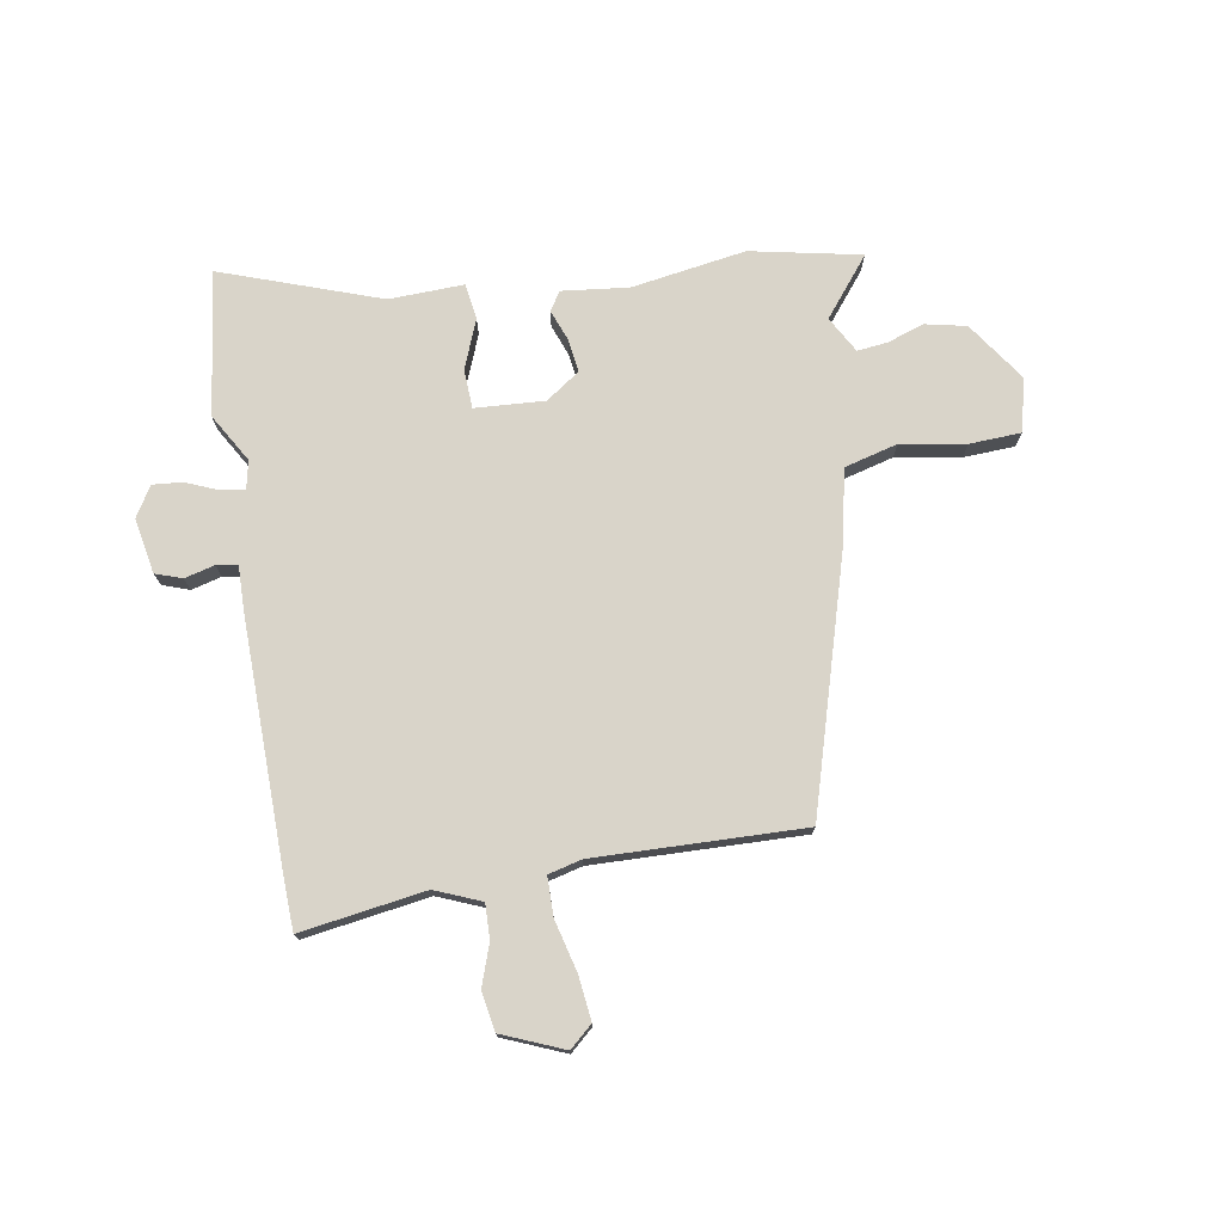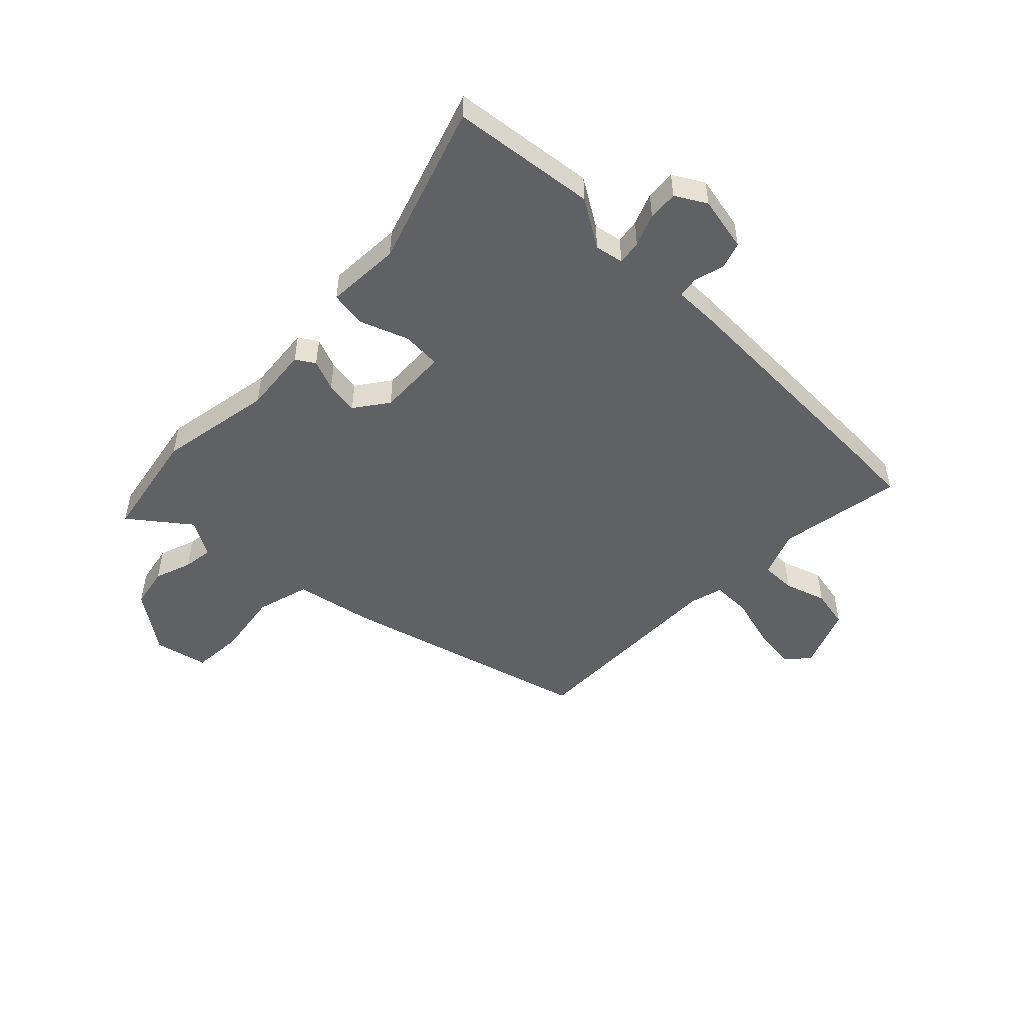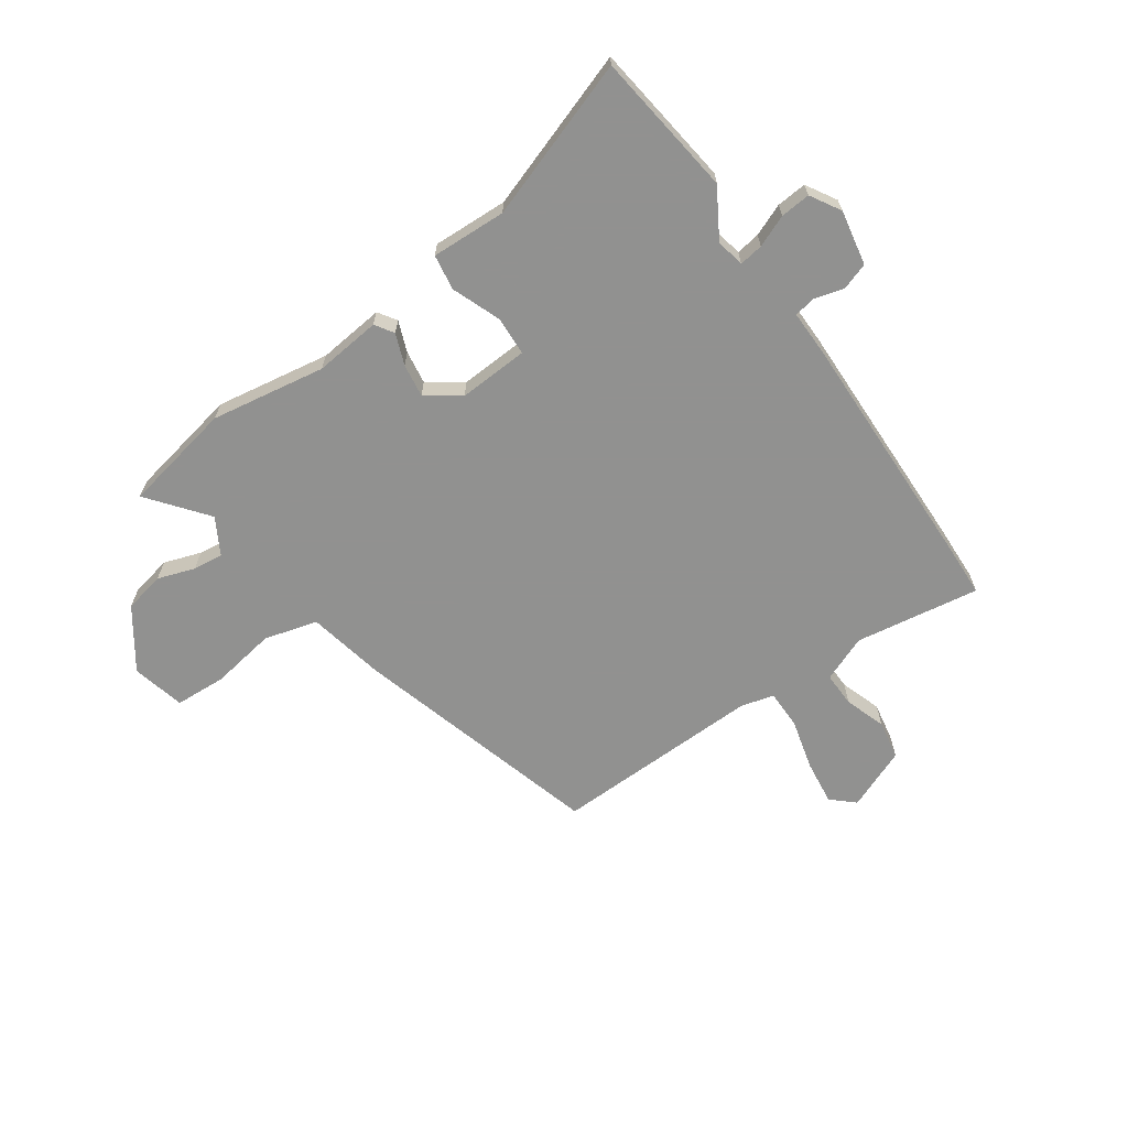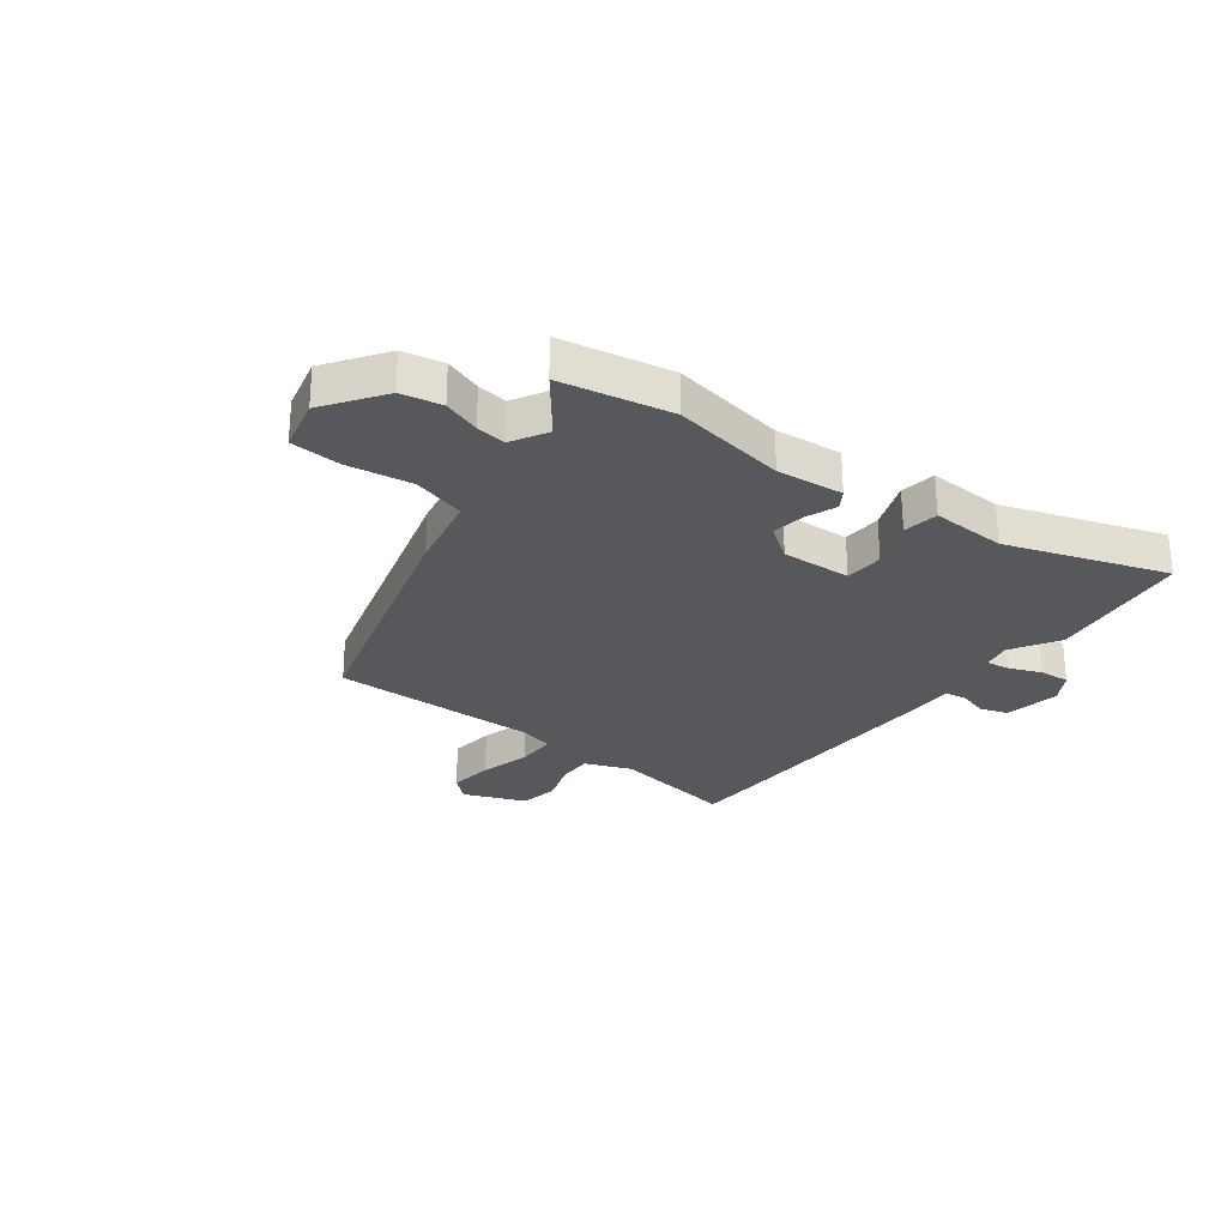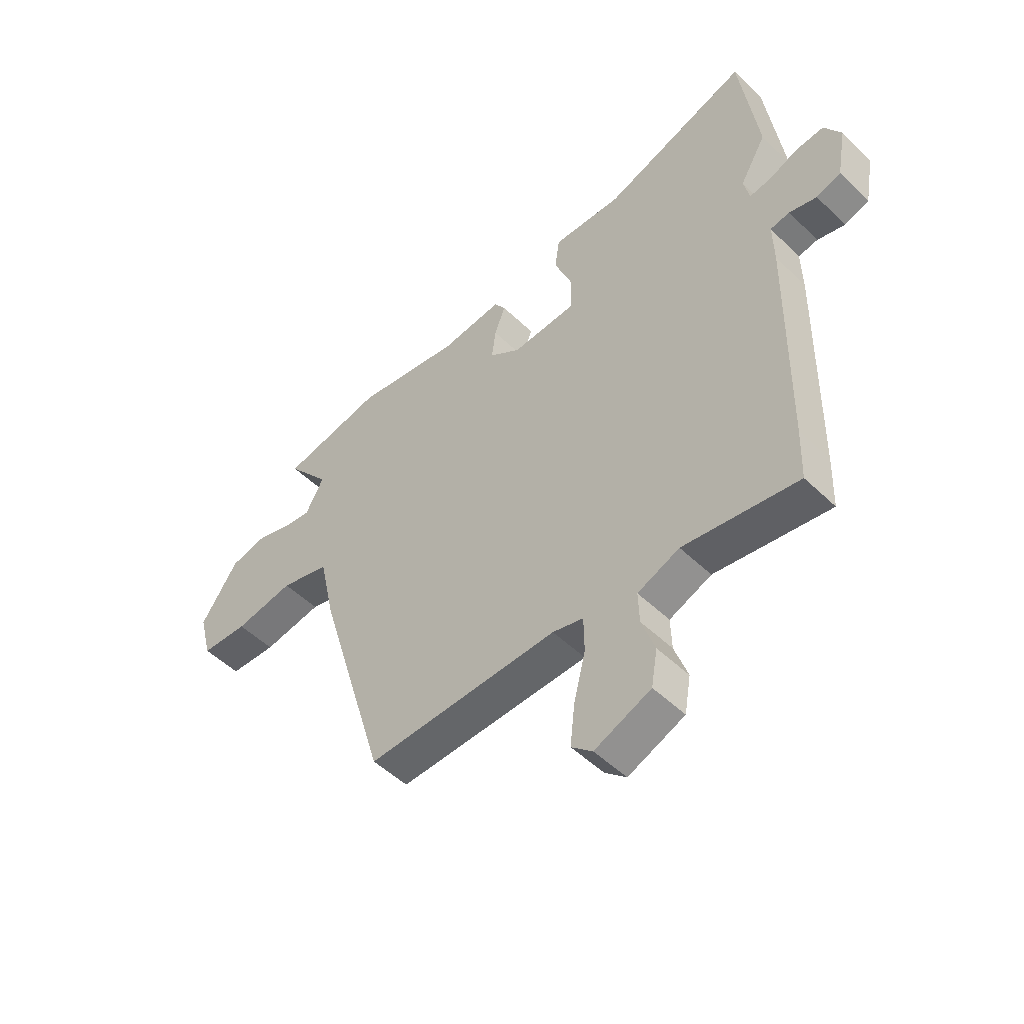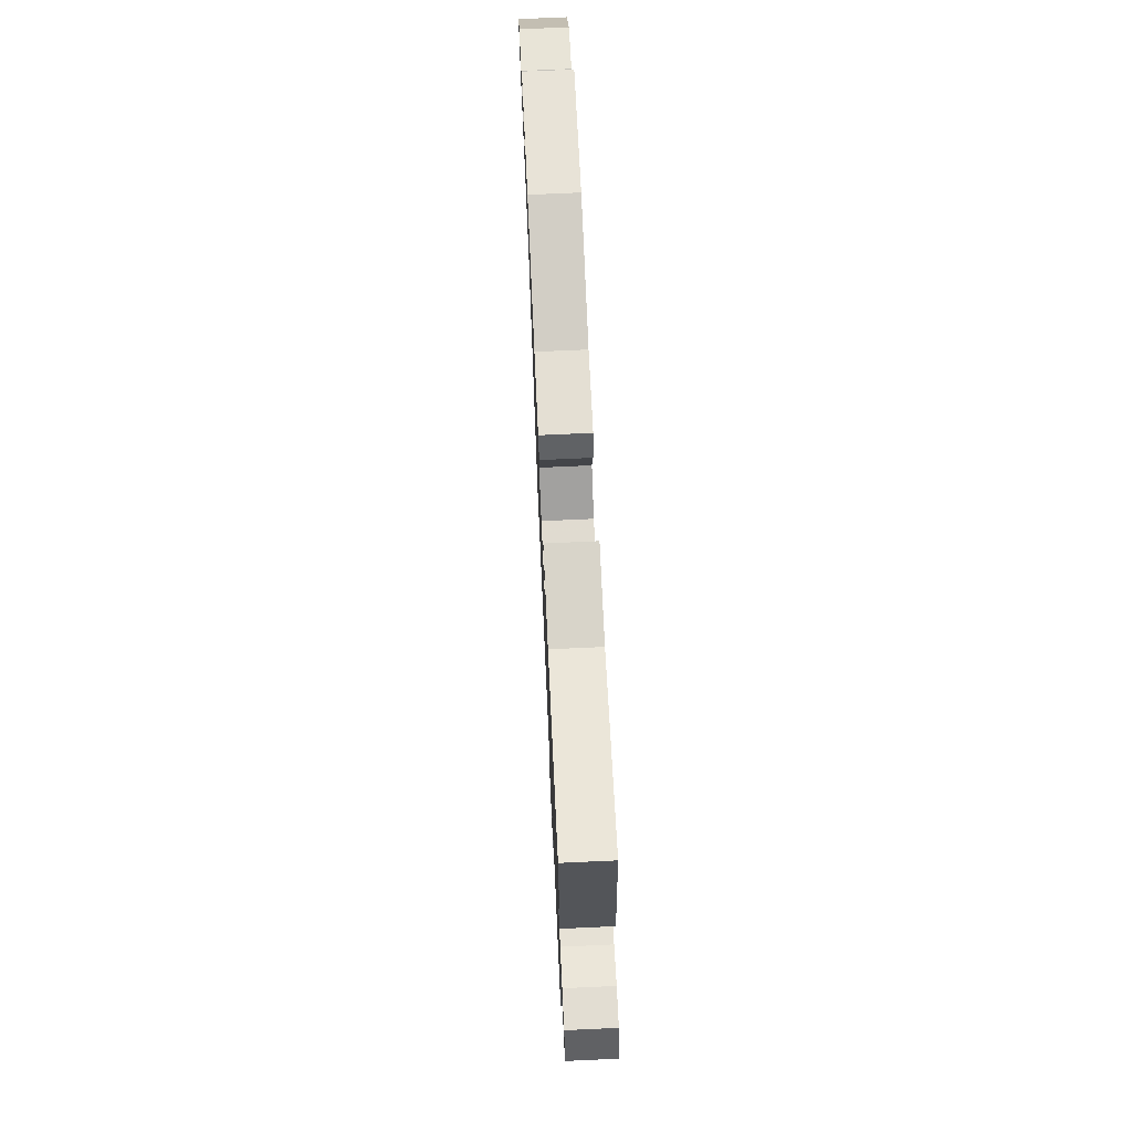
<metadata>
{"format":"obj","ext":"obj","renderer":"f3d","projection":"perspective","resolution":1024,"background":"white","views":[{"elev":74.9,"azim":170.2,"up":"+Y"},{"elev":-49.8,"azim":44.4,"up":"+Y"},{"elev":-66.0,"azim":34.3,"up":"+Y"},{"elev":-27.8,"azim":-38.0,"up":"+Y"},{"elev":-50.3,"azim":43.5,"up":"+Z"},{"elev":73.4,"azim":87.4,"up":"+Z"}]}
</metadata>
<code>
v 0.481 0.07 0.635
v 0.517 0.07 0.376
v 0.466 0.07 0.289
v 0.477 0.07 0.238
v 0.52 0.07 0.245
v 0.577 0.07 0.269
v 0.631 0.07 0.274
v 0.664 0.07 0.22
v 0.646 0.07 0.121
v 0.598 0.07 0.104
v 0.544 0.07 0.118
v 0.506 0.07 0.111
v 0.508 0.07 0.029
v 0.503 0.07 -0.402
v 0.5 0.07 -0.505
v 0.276 0.07 -0.472
v 0.194 0.07 -0.506
v 0.196 0.07 -0.568
v 0.222 0.07 -0.642
v 0.21 0.07 -0.712
v 0.1 0.07 -0.758
v 0.059 0.07 -0.722
v 0.068 0.07 -0.642
v 0.091 0.07 -0.55
v 0.09 0.07 -0.48
v 0.03 0.07 -0.465
v -0.345 0.07 -0.477
v -0.478 0.07 -0.03
v -0.508 0.07 0.108
v -0.604 0.07 0.133
v -0.72 0.07 0.113
v -0.812 0.07 0.117
v -0.836 0.07 0.212
v -0.763 0.07 0.319
v -0.69 0.07 0.335
v -0.623 0.07 0.313
v -0.569 0.07 0.307
v -0.533 0.07 0.372
v -0.617 0.07 0.476
v -0.419 0.07 0.517
v -0.213 0.07 0.485
v -0.094 0.07 0.499
v -0.072 0.07 0.466
v -0.093 0.07 0.41
v -0.101 0.07 0.35
v -0.04 0.07 0.308
v 0.085 0.07 0.316
v 0.088 0.07 0.386
v 0.053 0.07 0.474
v 0.062 0.07 0.538
v 0.197 0.07 0.534
v 0.481 0 0.635
v 0.517 0 0.376
v 0.466 0 0.289
v 0.477 0 0.238
v 0.52 0 0.245
v 0.577 0 0.269
v 0.631 0 0.274
v 0.664 0 0.22
v 0.646 0 0.121
v 0.598 0 0.104
v 0.544 0 0.118
v 0.506 0 0.111
v 0.508 0 0.029
v 0.503 0 -0.402
v 0.5 0 -0.505
v 0.276 0 -0.472
v 0.194 0 -0.506
v 0.196 0 -0.568
v 0.222 0 -0.642
v 0.21 0 -0.712
v 0.1 0 -0.758
v 0.059 0 -0.722
v 0.068 0 -0.642
v 0.091 0 -0.55
v 0.09 0 -0.48
v 0.03 0 -0.465
v -0.345 0 -0.477
v -0.478 0 -0.03
v -0.508 0 0.108
v -0.604 0 0.133
v -0.72 0 0.113
v -0.812 0 0.117
v -0.836 0 0.212
v -0.763 0 0.319
v -0.69 0 0.335
v -0.623 0 0.313
v -0.569 0 0.307
v -0.533 0 0.372
v -0.617 0 0.476
v -0.419 0 0.517
v -0.213 0 0.485
v -0.094 0 0.499
v -0.072 0 0.466
v -0.093 0 0.41
v -0.101 0 0.35
v -0.04 0 0.308
v 0.085 0 0.316
v 0.088 0 0.386
v 0.053 0 0.474
v 0.062 0 0.538
v 0.197 0 0.534
f 48 49 50 51
f 47 48 51 1
f 41 42 43 44
f 41 44 45
f 38 39 40 41
f 37 38 41 45
f 33 34 35 36
f 33 36 37
f 30 31 32 33
f 29 30 33 37
f 26 27 28 29
f 25 26 29 37
f 21 22 23 24
f 21 24 25
f 18 19 20 21
f 17 18 21 25
f 16 17 25 37
f 12 13 14 15
f 12 15 16 37
f 8 9 10 11
f 5 6 7 8
f 4 5 8 11
f 47 1 2 3
f 46 47 3 4
f 37 45 46
f 12 37 46
f 4 11 12 46
f 102 101 100 99
f 52 102 99 98
f 95 94 93 92
f 96 95 92
f 92 91 90 89
f 96 92 89 88
f 87 86 85 84
f 88 87 84
f 84 83 82 81
f 88 84 81 80
f 80 79 78 77
f 88 80 77 76
f 75 74 73 72
f 76 75 72
f 72 71 70 69
f 76 72 69 68
f 88 76 68 67
f 66 65 64 63
f 88 67 66 63
f 62 61 60 59
f 59 58 57 56
f 62 59 56 55
f 54 53 52 98
f 55 54 98 97
f 97 96 88
f 97 88 63
f 97 63 62 55
f 1 52 53 2
f 2 53 54 3
f 3 54 55 4
f 4 55 56 5
f 5 56 57 6
f 6 57 58 7
f 7 58 59 8
f 8 59 60 9
f 9 60 61 10
f 10 61 62 11
f 11 62 63 12
f 12 63 64 13
f 13 64 65 14
f 14 65 66 15
f 15 66 67 16
f 16 67 68 17
f 17 68 69 18
f 18 69 70 19
f 19 70 71 20
f 20 71 72 21
f 21 72 73 22
f 22 73 74 23
f 23 74 75 24
f 24 75 76 25
f 25 76 77 26
f 26 77 78 27
f 27 78 79 28
f 28 79 80 29
f 29 80 81 30
f 30 81 82 31
f 31 82 83 32
f 32 83 84 33
f 33 84 85 34
f 34 85 86 35
f 35 86 87 36
f 36 87 88 37
f 37 88 89 38
f 38 89 90 39
f 39 90 91 40
f 40 91 92 41
f 41 92 93 42
f 42 93 94 43
f 43 94 95 44
f 44 95 96 45
f 45 96 97 46
f 46 97 98 47
f 47 98 99 48
f 48 99 100 49
f 49 100 101 50
f 50 101 102 51
f 51 102 52 1

</code>
